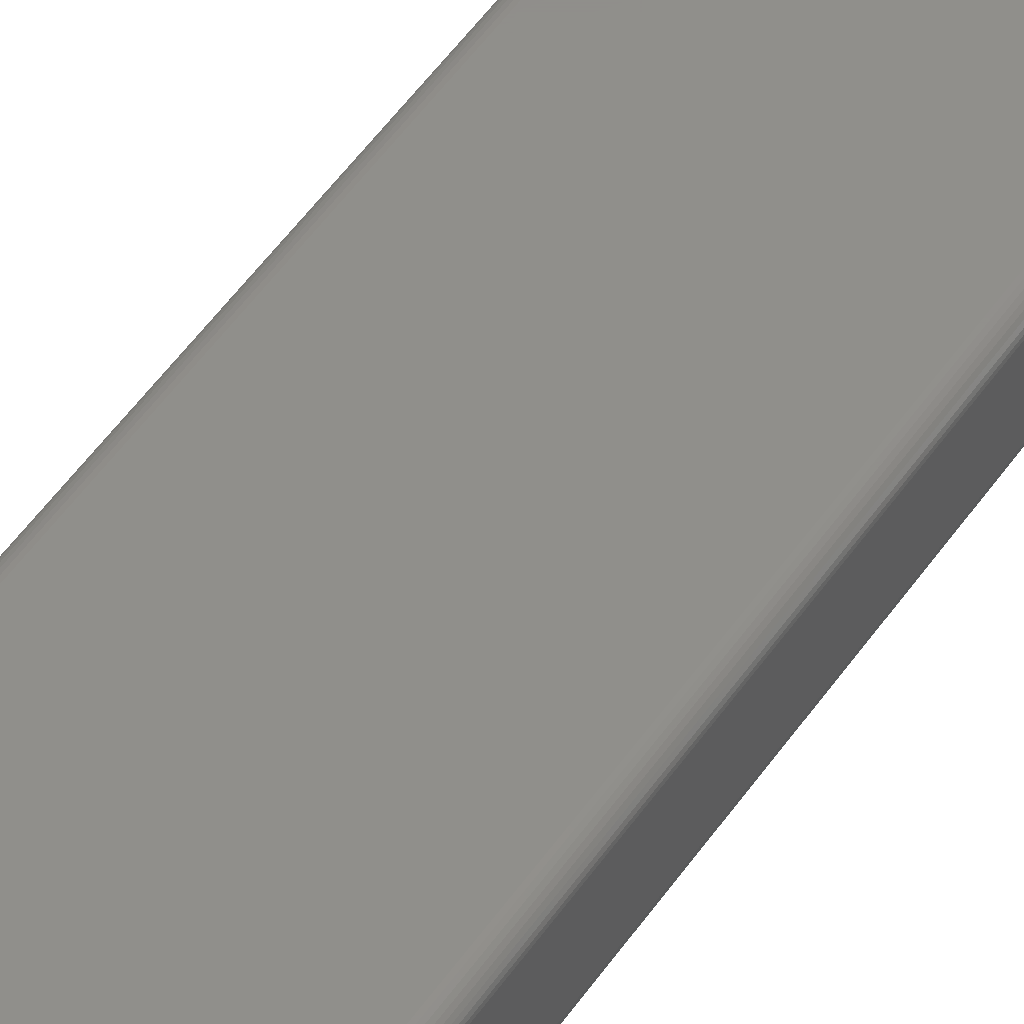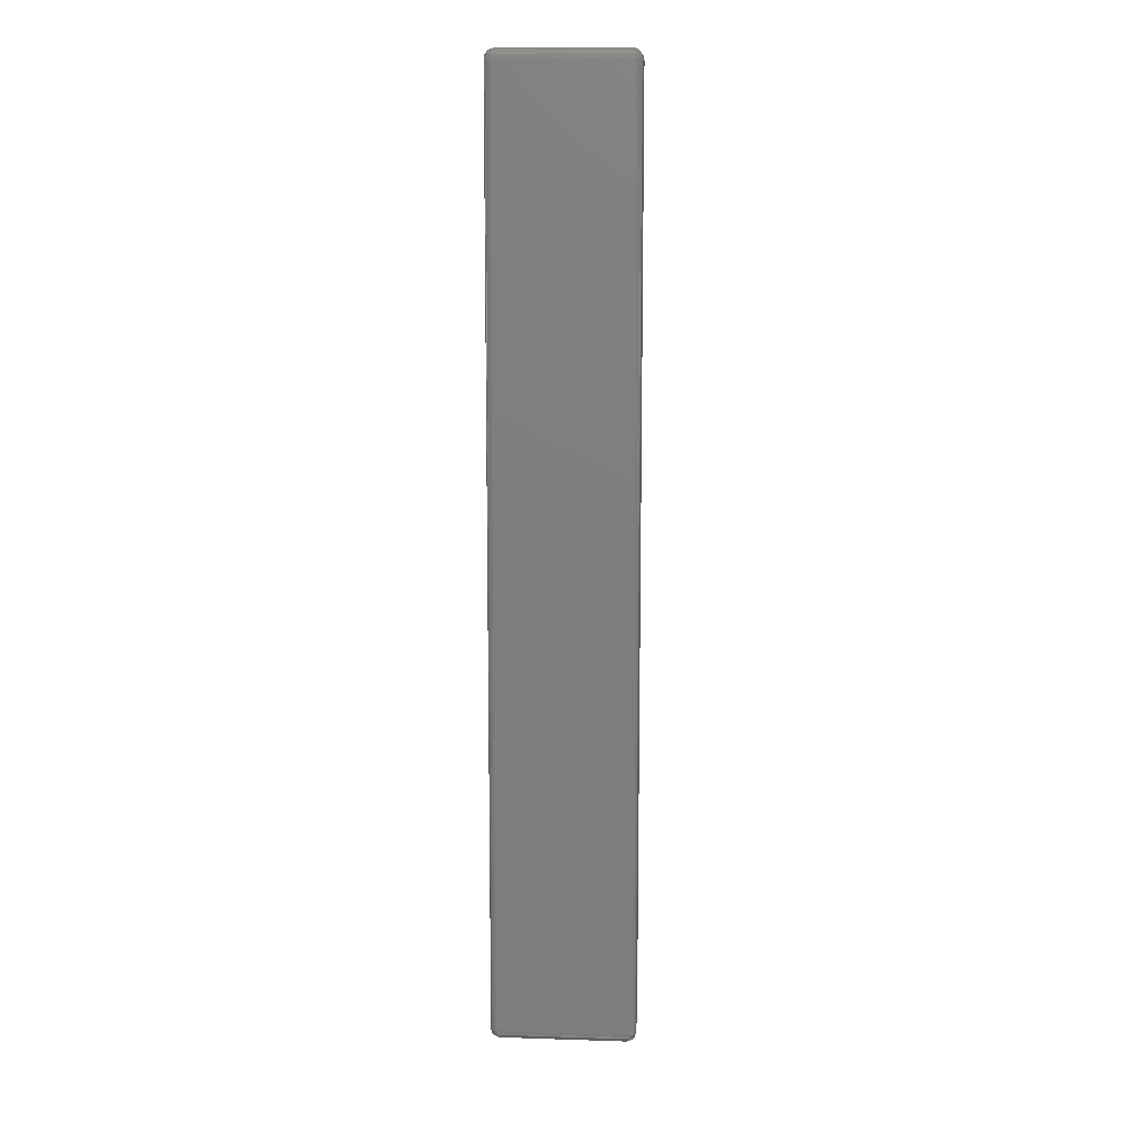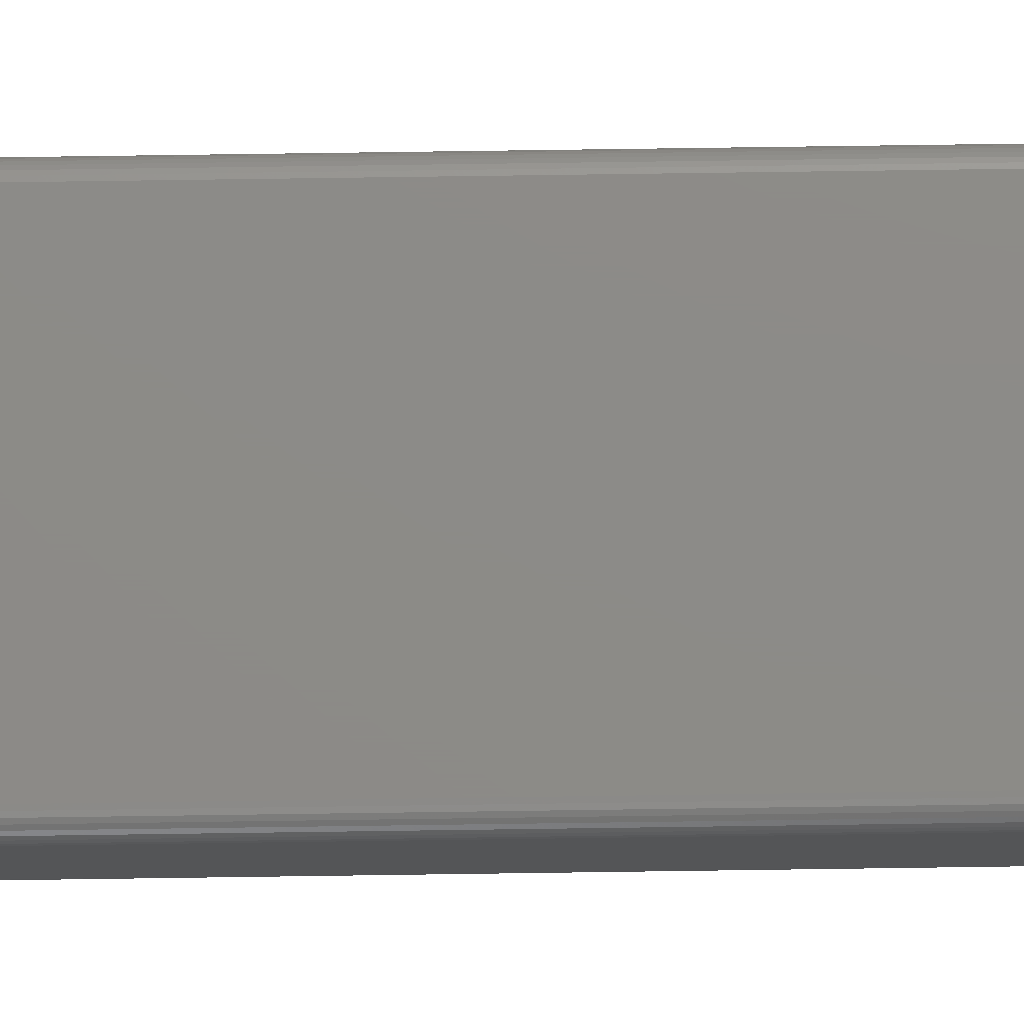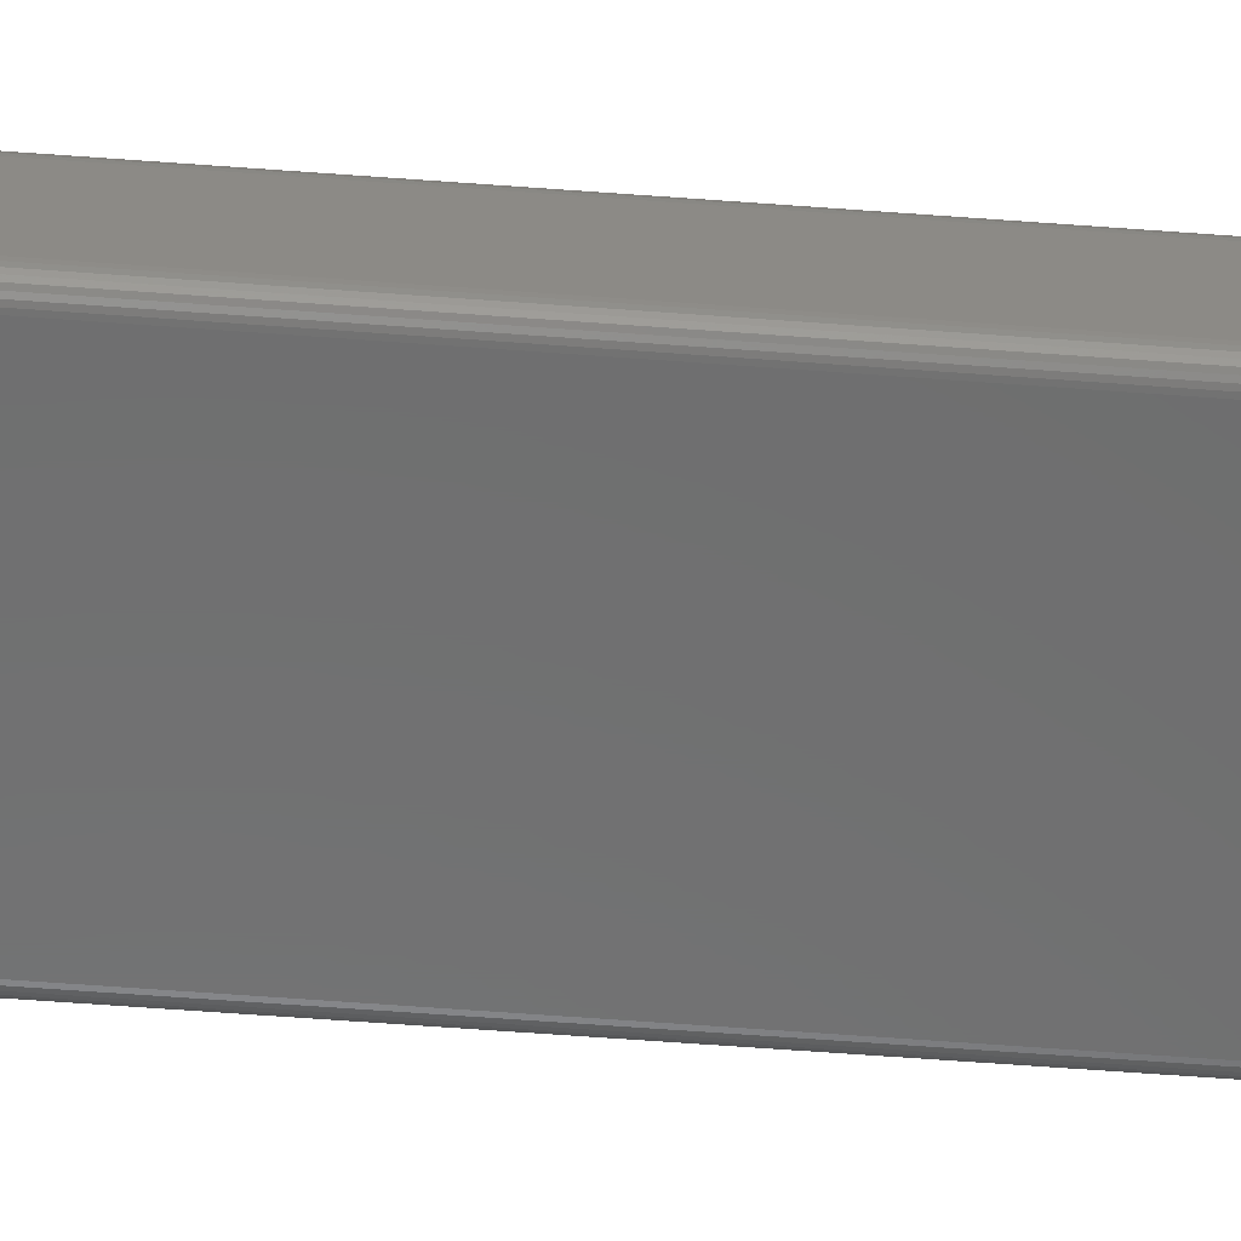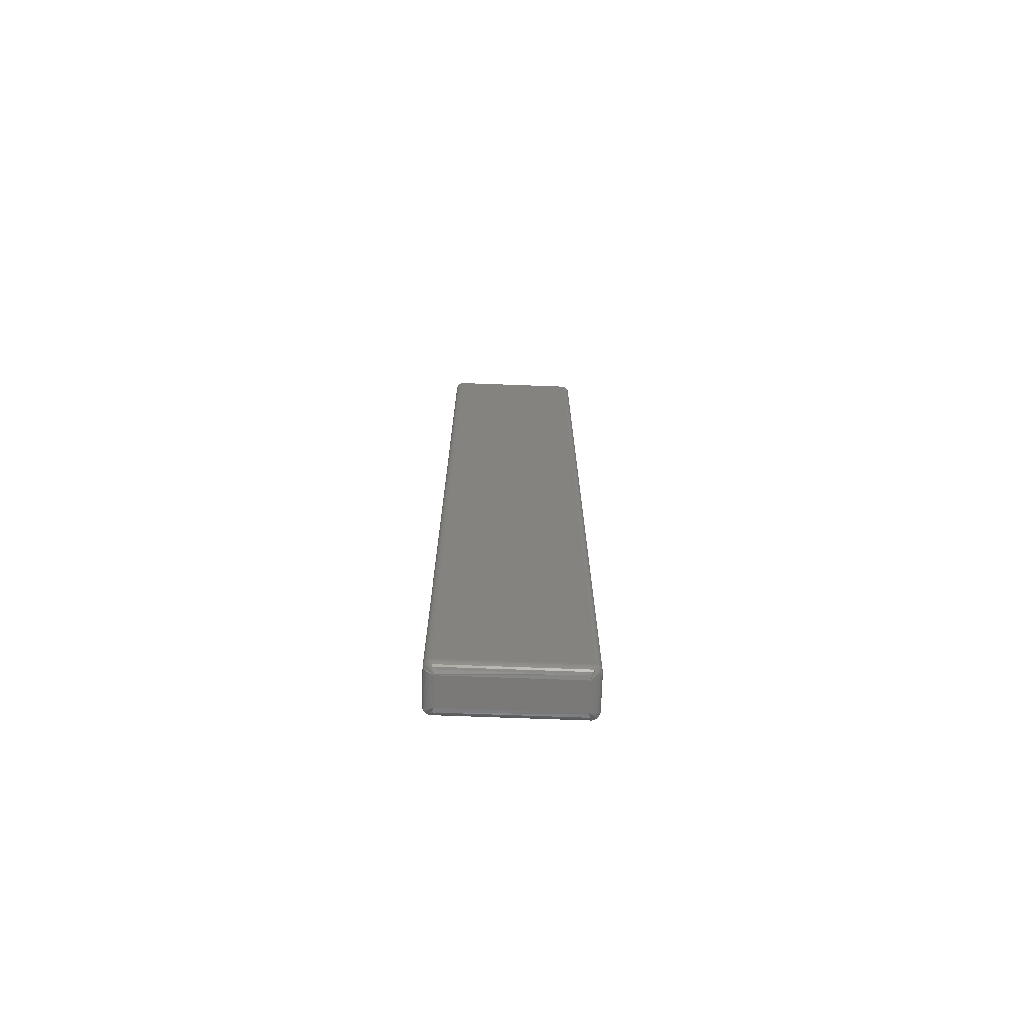
<metadata>
{"format":"stl","ext":"stl","renderer":"f3d","projection":"perspective","resolution":1024,"background":"white","views":[{"elev":48.0,"azim":-147.8,"up":"+Y"},{"elev":11.0,"azim":-175.6,"up":"+Z"},{"elev":76.2,"azim":89.2,"up":"+Y"},{"elev":-58.8,"azim":-94.5,"up":"+Y"},{"elev":-72.3,"azim":177.9,"up":"+Z"}]}
</metadata>
<code>
# stl→obj: 224 verts, 444 faces
v -0.05271 0.01291 0.007812
v -0.05271 -0.01365 0.007812
v -0.05271 0.01291 0.7422
v -0.05271 -0.01365 0.7422
v -0.05261 0.014 0.007812
v -0.05261 0.014 0.7422
v -0.05229 0.01505 0.007812
v -0.05229 0.01505 0.7422
v -0.05177 0.01602 0.007812
v -0.05177 0.01602 0.7422
v -0.05108 0.01687 0.007812
v -0.05108 0.01687 0.7422
v -0.05023 0.01756 0.007812
v -0.05023 0.01756 0.7422
v -0.04926 0.01808 0.007812
v -0.04926 0.01808 0.7422
v -0.04821 0.0184 0.007812
v -0.04821 0.0184 0.7422
v -0.04712 0.0185 0.007812
v -0.04712 0.0185 0.7422
v 0.05493 0.0185 0.007812
v 0.05493 0.0185 0.7422
v 0.05603 0.0184 0.007812
v 0.05603 0.0184 0.7422
v 0.05707 0.01808 0.007812
v 0.05707 0.01808 0.7422
v 0.05804 0.01756 0.007812
v 0.05804 0.01756 0.7422
v 0.05889 0.01687 0.007812
v 0.05889 0.01687 0.7422
v 0.05958 0.01602 0.007812
v 0.05958 0.01602 0.7422
v 0.0601 0.01505 0.007812
v 0.0601 0.01505 0.7422
v 0.06042 0.014 0.007812
v 0.06042 0.014 0.7422
v 0.06053 0.01291 0.007812
v 0.06053 0.01291 0.7422
v 0.06053 -0.01365 0.007812
v 0.06053 -0.01365 0.7422
v 0.06042 -0.01474 0.007812
v 0.06042 -0.01474 0.7422
v 0.0601 -0.01579 0.007812
v 0.0601 -0.01579 0.7422
v 0.05958 -0.01676 0.007812
v 0.05958 -0.01676 0.7422
v 0.05889 -0.01761 0.007812
v 0.05889 -0.01761 0.7422
v 0.05804 -0.0183 0.007812
v 0.05804 -0.0183 0.7422
v 0.05707 -0.01882 0.007812
v 0.05707 -0.01882 0.7422
v 0.05603 -0.01914 0.007812
v 0.05603 -0.01914 0.7422
v 0.05493 -0.01924 0.007812
v 0.05493 -0.01924 0.7422
v -0.04712 -0.01924 0.007812
v -0.04712 -0.01924 0.7422
v -0.04821 -0.01914 0.007812
v -0.04821 -0.01914 0.7422
v -0.04926 -0.01882 0.007812
v -0.04926 -0.01882 0.7422
v -0.05023 -0.0183 0.007812
v -0.05023 -0.0183 0.7422
v -0.05108 -0.01761 0.007812
v -0.05108 -0.01761 0.7422
v -0.05177 -0.01676 0.007812
v -0.05177 -0.01676 0.7422
v -0.05229 -0.01579 0.007812
v -0.05229 -0.01579 0.7422
v -0.05261 -0.01474 0.007812
v -0.05261 -0.01474 0.7422
v -0.0449 -0.01143 0.75
v 0.05271 -0.01143 0.75
v -0.0449 0.01069 0.75
v 0.05271 0.01069 0.75
v -0.04591 -0.01499 0.7491
v 0.05373 -0.01499 0.7491
v 0.05299 -0.01242 0.7499
v -0.04518 -0.01242 0.7499
v -0.04707 -0.01906 0.7439
v 0.05488 -0.01906 0.7439
v -0.04691 -0.0185 0.7455
v 0.05472 -0.0185 0.7455
v -0.04666 -0.01761 0.747
v 0.05447 -0.01761 0.747
v -0.04632 -0.01642 0.7482
v 0.05413 -0.01642 0.7482
v 0.05628 -0.01244 0.7491
v 0.05628 0.0117 0.7491
v 0.0537 0.01097 0.7499
v 0.0537 -0.01171 0.7499
v 0.06034 -0.0136 0.7439
v 0.06034 0.01286 0.7439
v 0.05978 -0.01344 0.7455
v 0.05978 0.0127 0.7455
v 0.05889 -0.01319 0.747
v 0.05889 0.01245 0.747
v 0.0577 -0.01285 0.7482
v 0.0577 0.01211 0.7482
v 0.05373 0.01425 0.7491
v -0.04591 0.01425 0.7491
v -0.04518 0.01168 0.7499
v 0.05299 0.01168 0.7499
v 0.05488 0.01832 0.7439
v -0.04707 0.01832 0.7439
v 0.05472 0.01776 0.7455
v -0.04691 0.01776 0.7455
v 0.05447 0.01687 0.747
v -0.04666 0.01687 0.747
v 0.05413 0.01568 0.7482
v -0.04632 0.01568 0.7482
v -0.04846 0.0117 0.7491
v -0.04846 -0.01244 0.7491
v -0.04589 -0.01171 0.7499
v -0.04589 0.01097 0.7499
v -0.05253 0.01286 0.7439
v -0.05253 -0.0136 0.7439
v -0.05197 0.0127 0.7455
v -0.05197 -0.01344 0.7455
v -0.05108 0.01245 0.747
v -0.05108 -0.01319 0.747
v -0.04989 0.01211 0.7482
v -0.04989 -0.01285 0.7482
v -0.05169 -0.01445 0.7459
v -0.04792 -0.01822 0.7459
v -0.0489 -0.01775 0.7461
v -0.05122 -0.01543 0.7461
v -0.05058 -0.01632 0.7462
v -0.0498 -0.01711 0.7462
v -0.04792 0.01748 0.7459
v -0.05169 0.01371 0.7459
v -0.05122 0.01469 0.7461
v -0.0489 0.01701 0.7461
v -0.0498 0.01637 0.7462
v -0.05058 0.01558 0.7462
v 0.0595 0.01371 0.7459
v 0.05574 0.01748 0.7459
v 0.05671 0.01701 0.7461
v 0.05903 0.01469 0.7461
v 0.05839 0.01558 0.7462
v 0.05761 0.01637 0.7462
v 0.05574 -0.01822 0.7459
v 0.0595 -0.01445 0.7459
v 0.05903 -0.01543 0.7461
v 0.05671 -0.01775 0.7461
v 0.05761 -0.01711 0.7462
v 0.05839 -0.01632 0.7462
v -0.0449 -0.01143 0
v -0.0449 0.01069 0
v 0.05271 -0.01143 0
v 0.05271 0.01069 0
v -0.04846 -0.01244 0.0008591
v -0.04846 0.0117 0.0008591
v -0.04589 0.01097 6.286e-05
v -0.04589 -0.01171 6.286e-05
v -0.04989 0.01211 0.0018
v -0.04989 -0.01285 0.0018
v -0.05108 0.01245 0.003029
v -0.05108 -0.01319 0.003029
v -0.05197 0.0127 0.004487
v -0.05197 -0.01344 0.004487
v -0.05253 0.01286 0.006108
v -0.05253 -0.0136 0.006108
v 0.05373 -0.01499 0.0008591
v -0.04591 -0.01499 0.0008591
v -0.04518 -0.01242 6.286e-05
v 0.05299 -0.01242 6.286e-05
v -0.04632 -0.01642 0.0018
v 0.05413 -0.01642 0.0018
v -0.04666 -0.01761 0.003029
v 0.05447 -0.01761 0.003029
v -0.04691 -0.0185 0.004487
v 0.05472 -0.0185 0.004487
v -0.04707 -0.01906 0.006108
v 0.05488 -0.01906 0.006108
v 0.05628 0.0117 0.0008591
v 0.05628 -0.01244 0.0008591
v 0.0537 -0.01171 6.286e-05
v 0.0537 0.01097 6.286e-05
v 0.0577 -0.01285 0.0018
v 0.0577 0.01211 0.0018
v 0.05889 -0.01319 0.003029
v 0.05889 0.01245 0.003029
v 0.05978 -0.01344 0.004487
v 0.05978 0.0127 0.004487
v 0.06034 -0.0136 0.006108
v 0.06034 0.01286 0.006108
v -0.04591 0.01425 0.0008591
v 0.05373 0.01425 0.0008591
v 0.05299 0.01168 6.286e-05
v -0.04518 0.01168 6.286e-05
v 0.05413 0.01568 0.0018
v -0.04632 0.01568 0.0018
v 0.05447 0.01687 0.003029
v -0.04666 0.01687 0.003029
v 0.05472 0.01776 0.004487
v -0.04691 0.01776 0.004487
v 0.05488 0.01832 0.006108
v -0.04707 0.01832 0.006108
v -0.05169 0.01371 0.004144
v -0.04792 0.01748 0.004144
v -0.0489 0.01701 0.003907
v -0.05122 0.01469 0.003907
v -0.05058 0.01558 0.003786
v -0.0498 0.01637 0.003786
v 0.05574 0.01748 0.004144
v 0.0595 0.01371 0.004144
v 0.05903 0.01469 0.003907
v 0.05671 0.01701 0.003907
v 0.05761 0.01637 0.003786
v 0.05839 0.01558 0.003786
v 0.0595 -0.01445 0.004144
v 0.05574 -0.01822 0.004144
v 0.05671 -0.01775 0.003907
v 0.05903 -0.01543 0.003907
v 0.05839 -0.01632 0.003786
v 0.05761 -0.01711 0.003786
v -0.04792 -0.01822 0.004144
v -0.05169 -0.01445 0.004144
v -0.05122 -0.01543 0.003907
v -0.0489 -0.01775 0.003907
v -0.0498 -0.01711 0.003786
v -0.05058 -0.01632 0.003786
f 1 2 3
f 3 2 4
f 1 3 5
f 5 3 6
f 5 6 7
f 7 6 8
f 7 8 9
f 9 8 10
f 9 10 11
f 11 10 12
f 11 12 13
f 13 12 14
f 13 14 15
f 15 14 16
f 15 16 17
f 17 16 18
f 17 18 19
f 19 18 20
f 21 19 22
f 22 19 20
f 21 22 23
f 23 22 24
f 23 24 25
f 25 24 26
f 25 26 27
f 27 26 28
f 27 28 29
f 29 28 30
f 29 30 31
f 31 30 32
f 31 32 33
f 33 32 34
f 33 34 35
f 35 34 36
f 35 36 37
f 37 36 38
f 39 37 40
f 40 37 38
f 39 40 41
f 41 40 42
f 41 42 43
f 43 42 44
f 43 44 45
f 45 44 46
f 45 46 47
f 47 46 48
f 47 48 49
f 49 48 50
f 49 50 51
f 51 50 52
f 51 52 53
f 53 52 54
f 53 54 55
f 55 54 56
f 57 55 58
f 58 55 56
f 57 58 59
f 59 58 60
f 59 60 61
f 61 60 62
f 61 62 63
f 63 62 64
f 63 64 65
f 65 64 66
f 65 66 67
f 67 66 68
f 67 68 69
f 69 68 70
f 69 70 71
f 71 70 72
f 71 72 2
f 2 72 4
f 73 74 75
f 75 74 76
f 77 78 79
f 77 79 74
f 77 74 73
f 77 73 80
f 58 56 81
f 81 56 82
f 81 82 83
f 83 82 84
f 83 84 85
f 85 84 86
f 85 86 87
f 87 86 88
f 87 88 77
f 77 88 78
f 89 90 91
f 89 91 76
f 89 76 74
f 89 74 92
f 40 38 93
f 93 38 94
f 93 94 95
f 95 94 96
f 95 96 97
f 97 96 98
f 97 98 99
f 99 98 100
f 99 100 89
f 89 100 90
f 101 102 103
f 101 103 75
f 101 75 76
f 101 76 104
f 22 20 105
f 105 20 106
f 105 106 107
f 107 106 108
f 107 108 109
f 109 108 110
f 109 110 111
f 111 110 112
f 111 112 101
f 101 112 102
f 113 114 115
f 113 115 73
f 113 73 75
f 113 75 116
f 3 4 117
f 117 4 118
f 117 118 119
f 119 118 120
f 119 120 121
f 121 120 122
f 121 122 123
f 123 122 124
f 123 124 113
f 113 124 114
f 72 125 4
f 125 118 4
f 125 120 118
f 81 83 60
f 81 60 58
f 126 127 62
f 126 62 60
f 126 60 83
f 126 83 85
f 126 85 87
f 126 87 77
f 126 77 80
f 126 80 73
f 73 115 114
f 73 114 124
f 73 124 122
f 73 122 120
f 73 120 125
f 73 125 128
f 73 128 129
f 73 129 130
f 73 130 127
f 73 127 126
f 72 70 125
f 125 70 68
f 125 68 128
f 128 68 66
f 128 66 129
f 129 66 64
f 129 64 130
f 130 64 62
f 130 62 127
f 18 131 20
f 131 106 20
f 131 108 106
f 117 119 6
f 117 6 3
f 132 133 8
f 132 8 6
f 132 6 119
f 132 119 121
f 132 121 123
f 132 123 113
f 132 113 116
f 132 116 75
f 75 103 102
f 75 102 112
f 75 112 110
f 75 110 108
f 75 108 131
f 75 131 134
f 75 134 135
f 75 135 136
f 75 136 133
f 75 133 132
f 18 16 131
f 131 16 14
f 131 14 134
f 134 14 12
f 134 12 135
f 135 12 10
f 135 10 136
f 136 10 8
f 136 8 133
f 36 137 38
f 137 94 38
f 137 96 94
f 105 107 24
f 105 24 22
f 138 139 26
f 138 26 24
f 138 24 107
f 138 107 109
f 138 109 111
f 138 111 101
f 138 101 104
f 138 104 76
f 76 91 90
f 76 90 100
f 76 100 98
f 76 98 96
f 76 96 137
f 76 137 140
f 76 140 141
f 76 141 142
f 76 142 139
f 76 139 138
f 36 34 137
f 137 34 32
f 137 32 140
f 140 32 30
f 140 30 141
f 141 30 28
f 141 28 142
f 142 28 26
f 142 26 139
f 54 143 56
f 143 82 56
f 143 84 82
f 93 95 42
f 93 42 40
f 144 145 44
f 144 44 42
f 144 42 95
f 144 95 97
f 144 97 99
f 144 99 89
f 144 89 92
f 144 92 74
f 74 79 78
f 74 78 88
f 74 88 86
f 74 86 84
f 74 84 143
f 74 143 146
f 74 146 147
f 74 147 148
f 74 148 145
f 74 145 144
f 54 52 143
f 143 52 50
f 143 50 146
f 146 50 48
f 146 48 147
f 147 48 46
f 147 46 148
f 148 46 44
f 148 44 145
f 149 150 151
f 151 150 152
f 153 154 155
f 153 155 150
f 153 150 149
f 153 149 156
f 154 153 157
f 157 153 158
f 157 158 159
f 159 158 160
f 159 160 161
f 161 160 162
f 161 162 163
f 163 162 164
f 163 164 1
f 1 164 2
f 165 166 167
f 165 167 149
f 165 149 151
f 165 151 168
f 166 165 169
f 169 165 170
f 169 170 171
f 171 170 172
f 171 172 173
f 173 172 174
f 173 174 175
f 175 174 176
f 175 176 57
f 57 176 55
f 177 178 179
f 177 179 151
f 177 151 152
f 177 152 180
f 178 177 181
f 181 177 182
f 181 182 183
f 183 182 184
f 183 184 185
f 185 184 186
f 185 186 187
f 187 186 188
f 187 188 39
f 39 188 37
f 189 190 191
f 189 191 152
f 189 152 150
f 189 150 192
f 190 189 193
f 193 189 194
f 193 194 195
f 195 194 196
f 195 196 197
f 197 196 198
f 197 198 199
f 199 198 200
f 199 200 21
f 21 200 19
f 5 201 1
f 201 163 1
f 201 161 163
f 200 198 17
f 200 17 19
f 202 203 15
f 202 15 17
f 202 17 198
f 202 198 196
f 202 196 194
f 202 194 189
f 202 189 192
f 202 192 150
f 150 155 154
f 150 154 157
f 150 157 159
f 150 159 161
f 150 161 201
f 150 201 204
f 150 204 205
f 150 205 206
f 150 206 203
f 150 203 202
f 5 7 201
f 201 7 9
f 201 9 204
f 204 9 11
f 204 11 205
f 205 11 13
f 205 13 206
f 206 13 15
f 206 15 203
f 23 207 21
f 207 199 21
f 207 197 199
f 188 186 35
f 188 35 37
f 208 209 33
f 208 33 35
f 208 35 186
f 208 186 184
f 208 184 182
f 208 182 177
f 208 177 180
f 208 180 152
f 152 191 190
f 152 190 193
f 152 193 195
f 152 195 197
f 152 197 207
f 152 207 210
f 152 210 211
f 152 211 212
f 152 212 209
f 152 209 208
f 23 25 207
f 207 25 27
f 207 27 210
f 210 27 29
f 210 29 211
f 211 29 31
f 211 31 212
f 212 31 33
f 212 33 209
f 41 213 39
f 213 187 39
f 213 185 187
f 176 174 53
f 176 53 55
f 214 215 51
f 214 51 53
f 214 53 174
f 214 174 172
f 214 172 170
f 214 170 165
f 214 165 168
f 214 168 151
f 151 179 178
f 151 178 181
f 151 181 183
f 151 183 185
f 151 185 213
f 151 213 216
f 151 216 217
f 151 217 218
f 151 218 215
f 151 215 214
f 41 43 213
f 213 43 45
f 213 45 216
f 216 45 47
f 216 47 217
f 217 47 49
f 217 49 218
f 218 49 51
f 218 51 215
f 59 219 57
f 219 175 57
f 219 173 175
f 164 162 71
f 164 71 2
f 220 221 69
f 220 69 71
f 220 71 162
f 220 162 160
f 220 160 158
f 220 158 153
f 220 153 156
f 220 156 149
f 149 167 166
f 149 166 169
f 149 169 171
f 149 171 173
f 149 173 219
f 149 219 222
f 149 222 223
f 149 223 224
f 149 224 221
f 149 221 220
f 59 61 219
f 219 61 63
f 219 63 222
f 222 63 65
f 222 65 223
f 223 65 67
f 223 67 224
f 224 67 69
f 224 69 221

</code>
